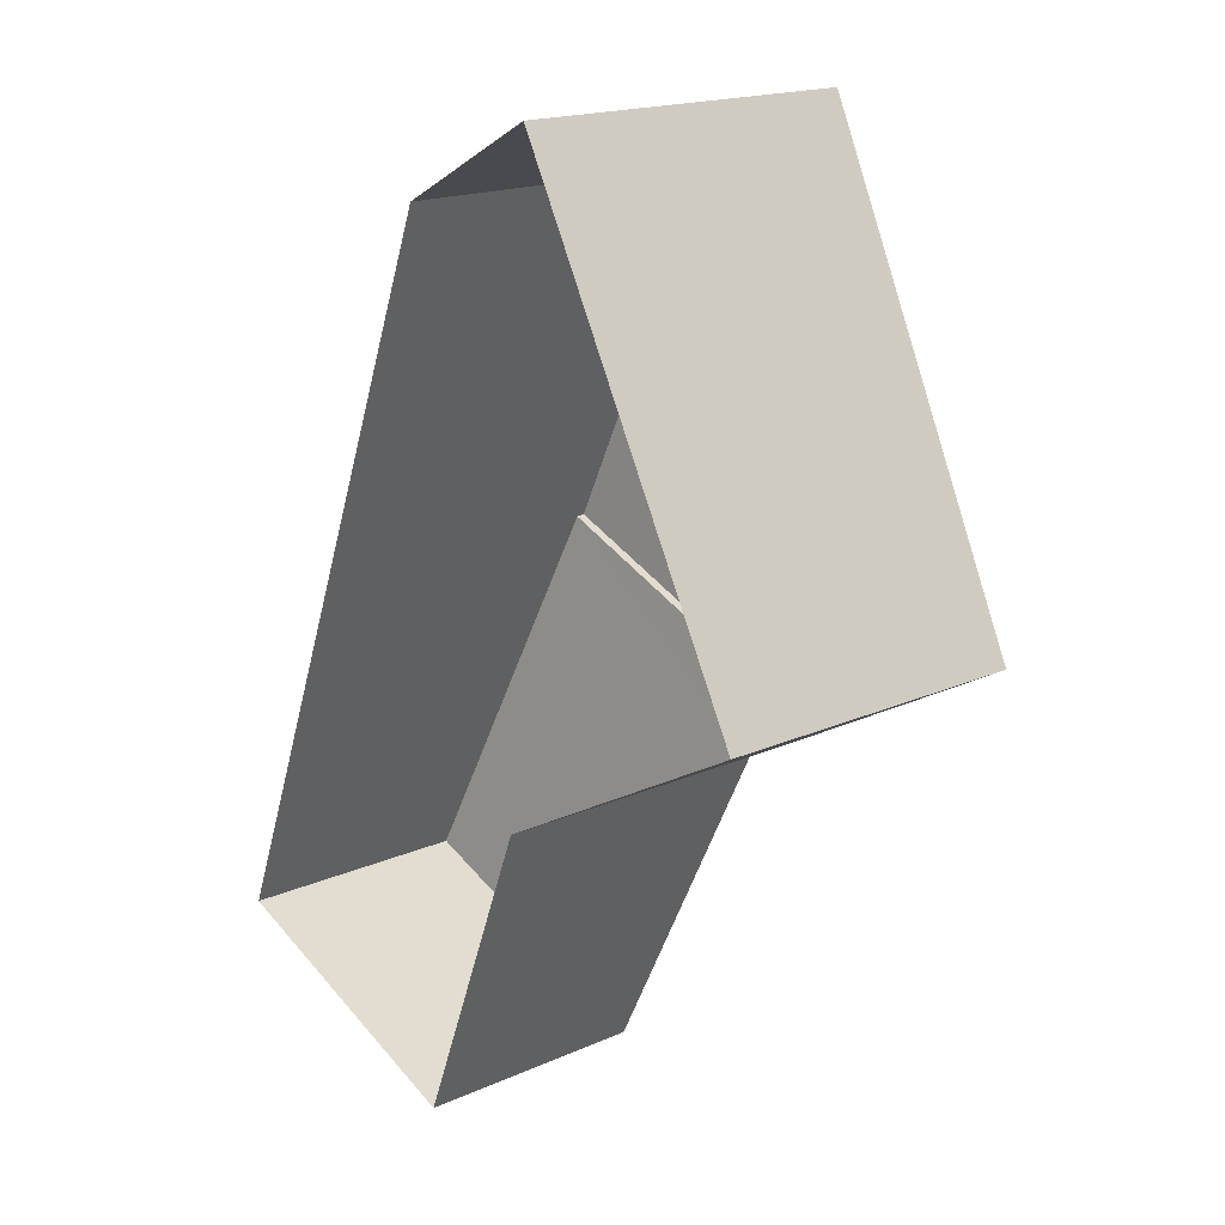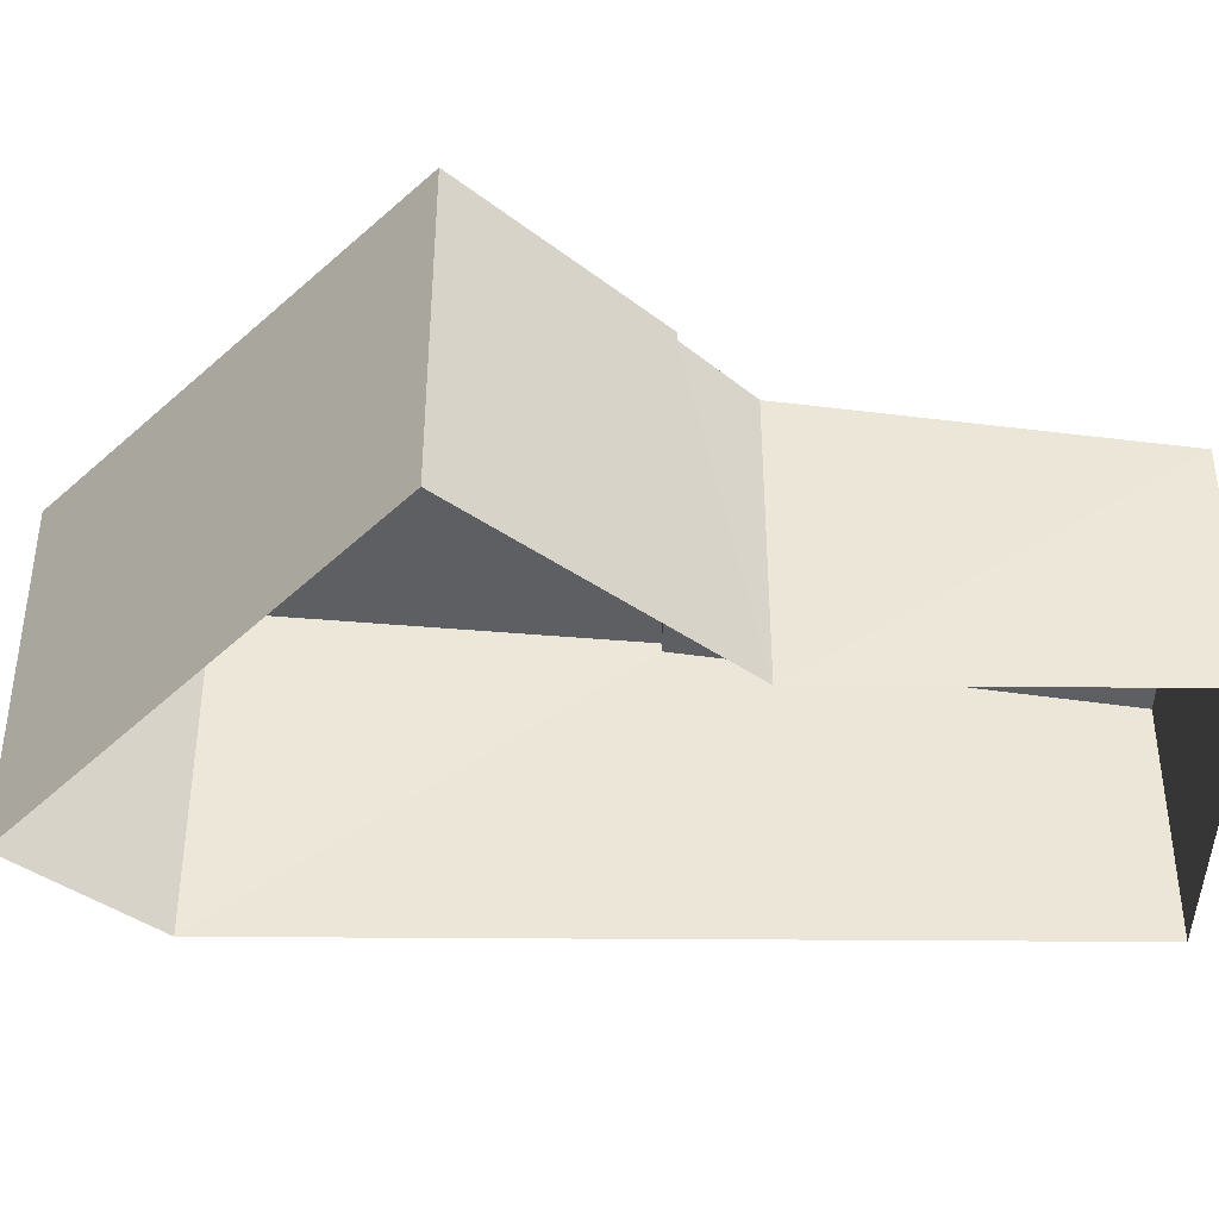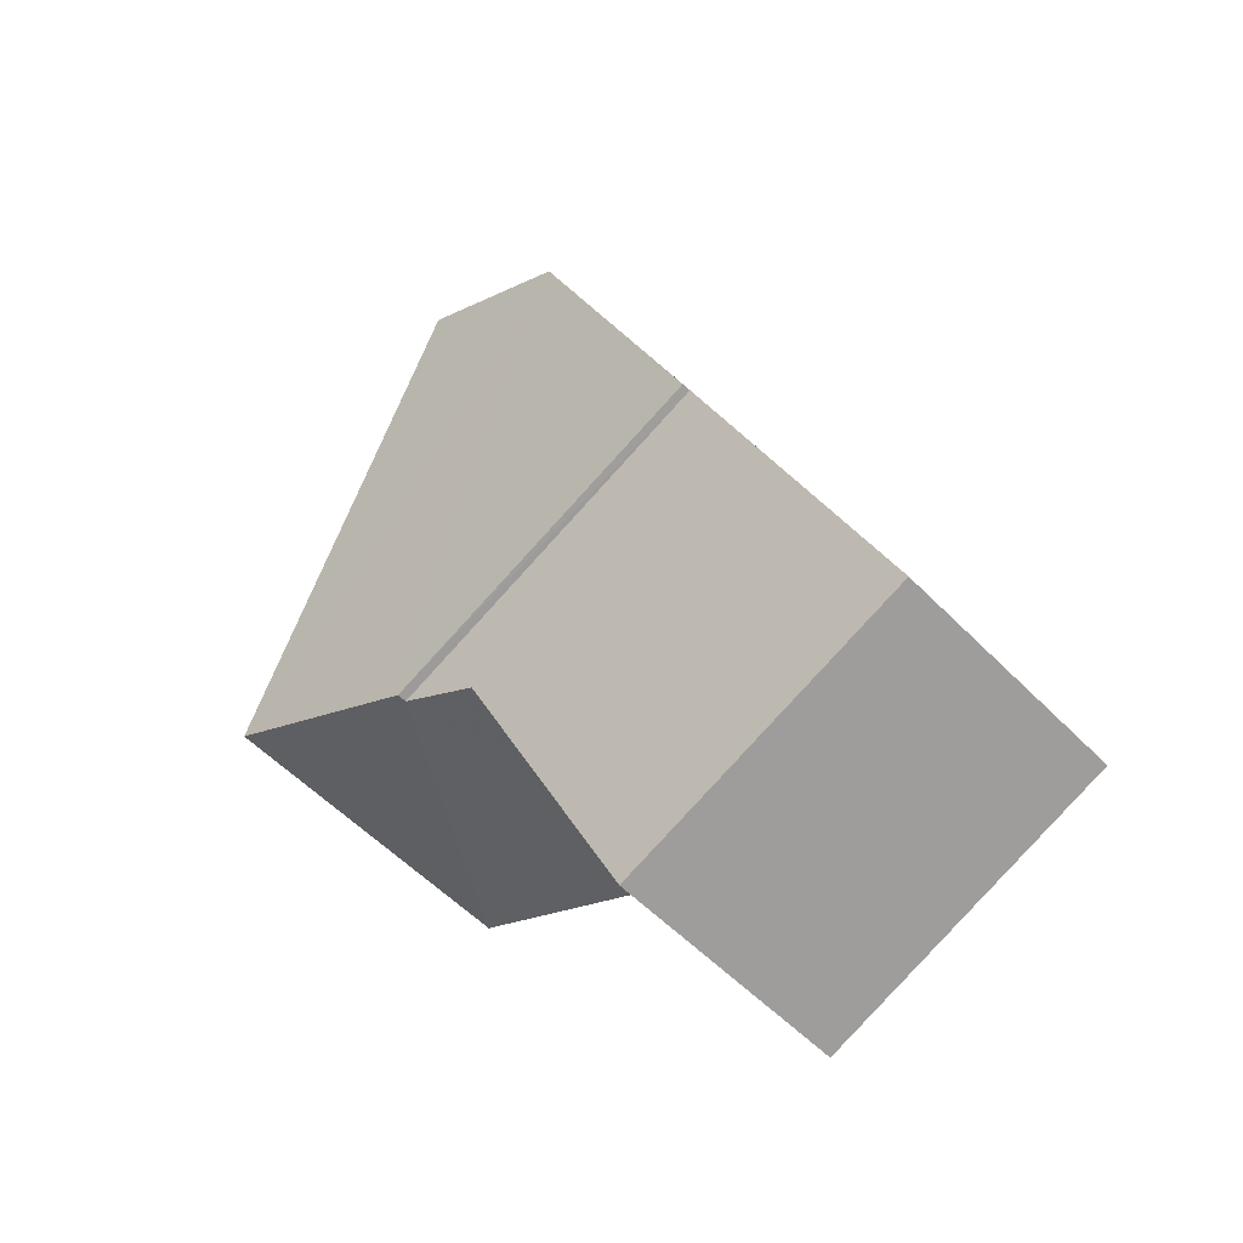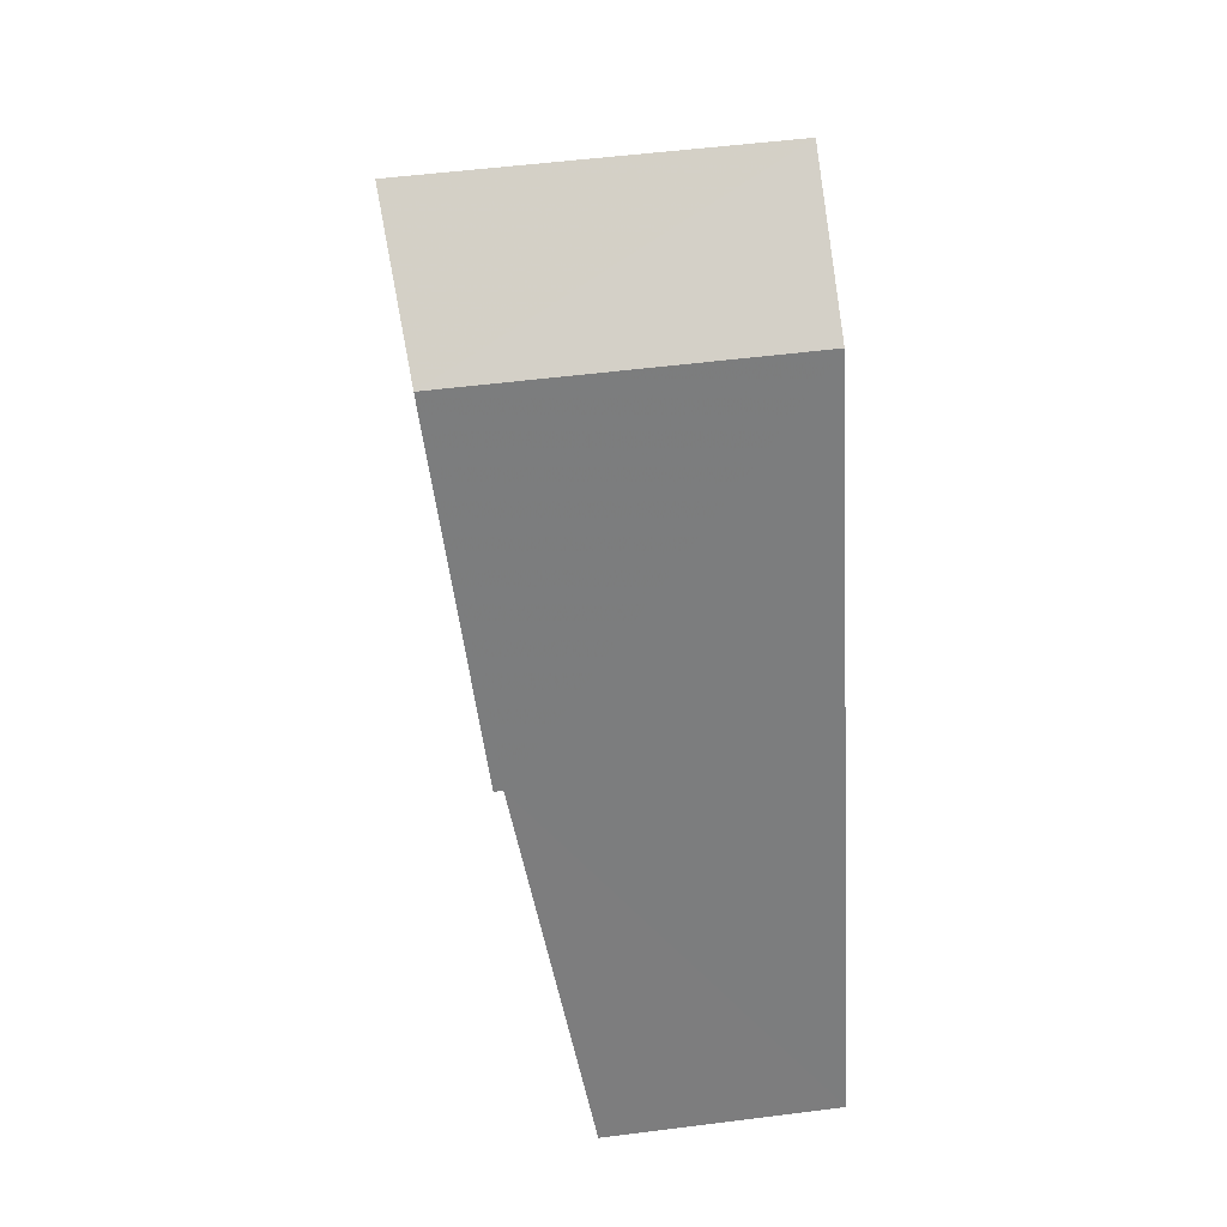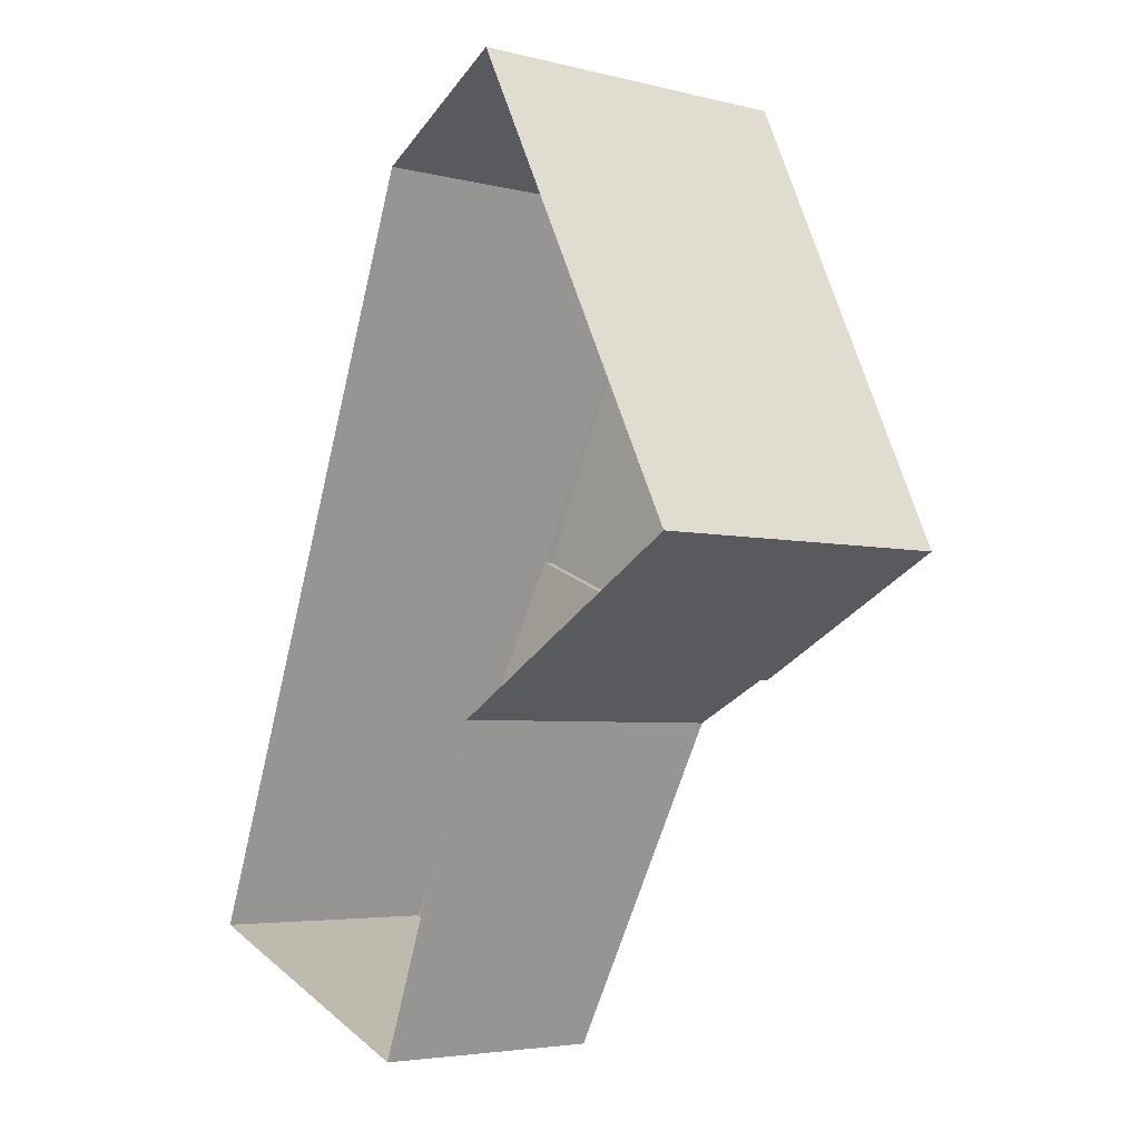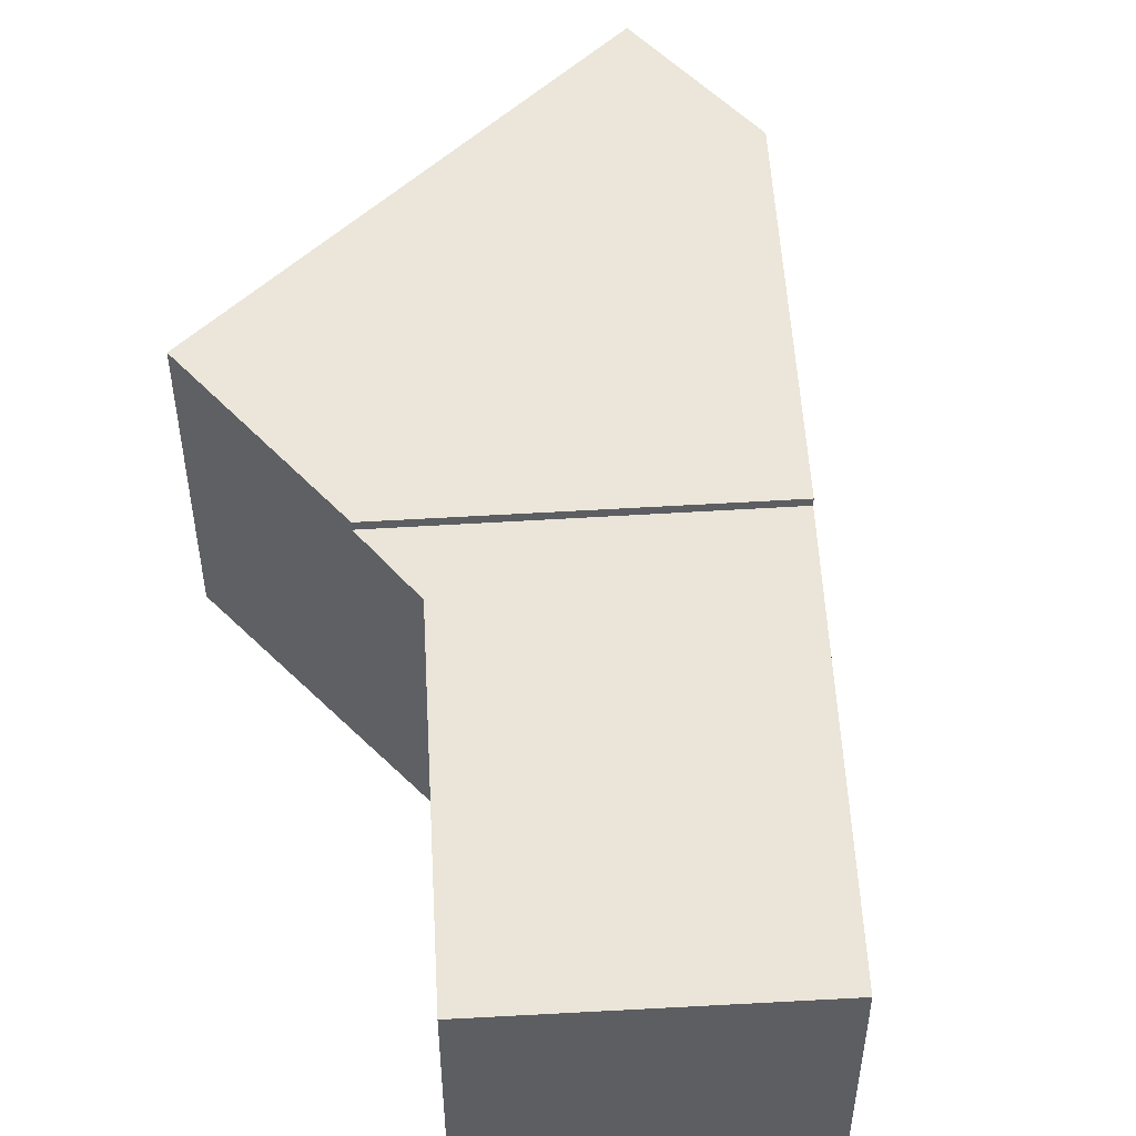
<metadata>
{"format":"obj","ext":"obj","renderer":"f3d","projection":"perspective","resolution":1024,"background":"white","views":[{"elev":18.2,"azim":-130.7,"up":"+Y"},{"elev":-41.4,"azim":-69.3,"up":"+Z"},{"elev":-56.0,"azim":43.3,"up":"+Y"},{"elev":52.8,"azim":82.2,"up":"+Y"},{"elev":-4.6,"azim":-128.6,"up":"+Y"},{"elev":51.2,"azim":17.9,"up":"+Z"}]}
</metadata>
<code>
v -2.2e+05 -1.243e+05 31.06
v -2.2e+05 -1.243e+05 31.06
v -2.2e+05 -1.243e+05 31.06
v -2.2e+05 -1.243e+05 31.06
v -2.2e+05 -1.243e+05 31.06
v -2.2e+05 -1.243e+05 31.06
v -2.2e+05 -1.243e+05 36.78
v -2.2e+05 -1.243e+05 37.41
v -2.2e+05 -1.243e+05 36.78
v -2.2e+05 -1.243e+05 37.07
v -2.2e+05 -1.243e+05 37.62
v -2.2e+05 -1.243e+05 35.49
v -2.2e+05 -1.243e+05 35.49
v -2.2e+05 -1.243e+05 36.43
v -2.2e+05 -1.243e+05 36.62
v -2.2e+05 -1.243e+05 36.61
f 1 2 3
f 3 4 1
f 5 6 2
f 1 5 2
f 7 8 9
f 9 8 10
f 8 11 10
f 12 13 14
f 14 15 16
f 14 13 15
f 12 1 4
f 12 14 1
f 13 3 15
f 7 15 8
f 8 15 2
f 15 3 2
f 15 7 9
f 16 15 9
f 12 4 3
f 13 12 3
f 8 2 6
f 11 8 6
f 10 6 5
f 10 11 6
f 9 10 16
f 10 5 16
f 16 1 14
f 16 5 1

</code>
